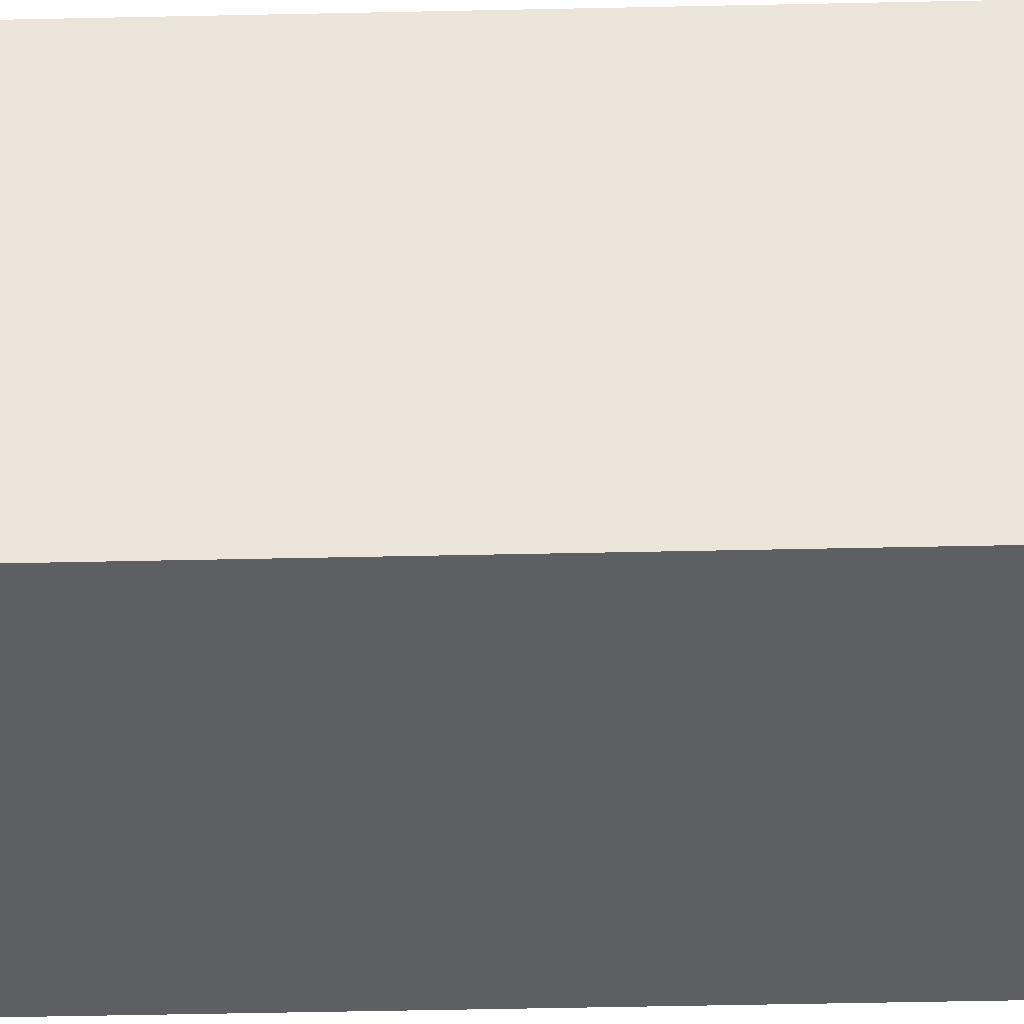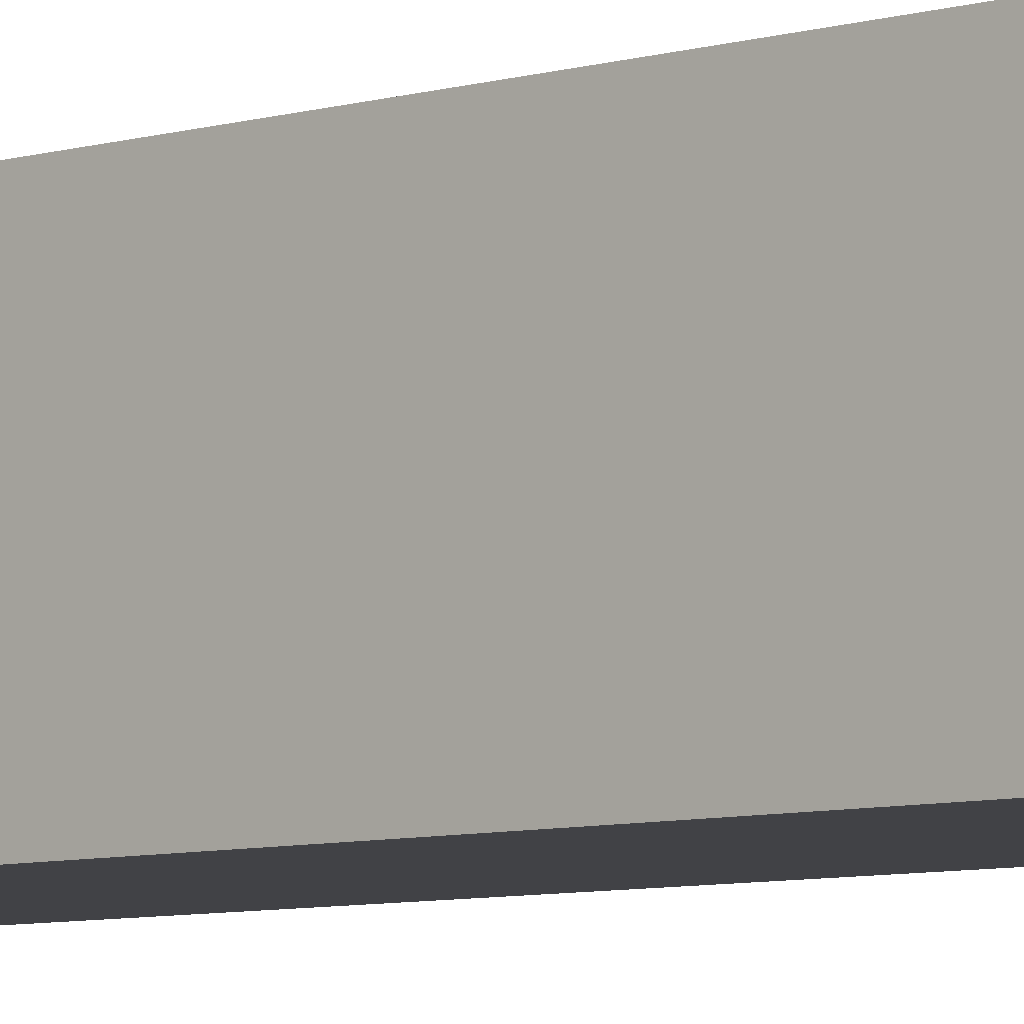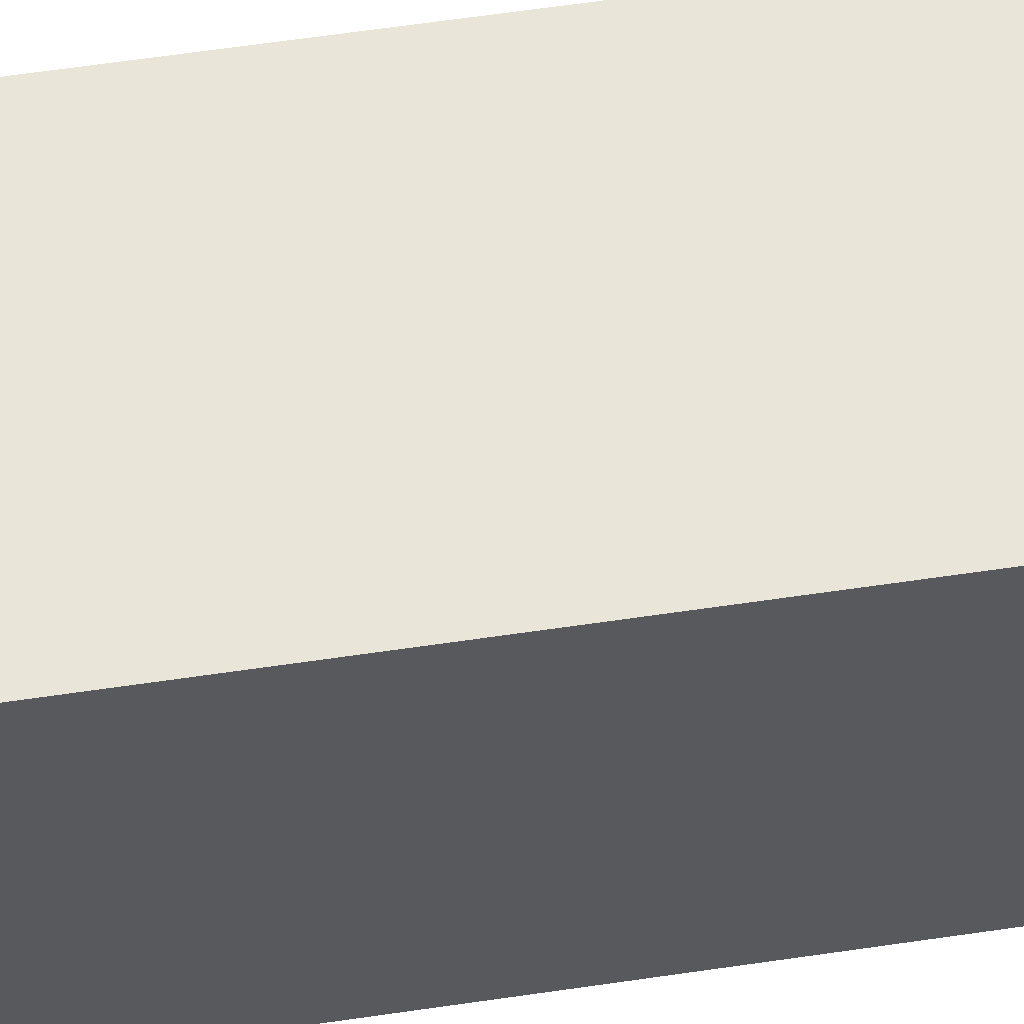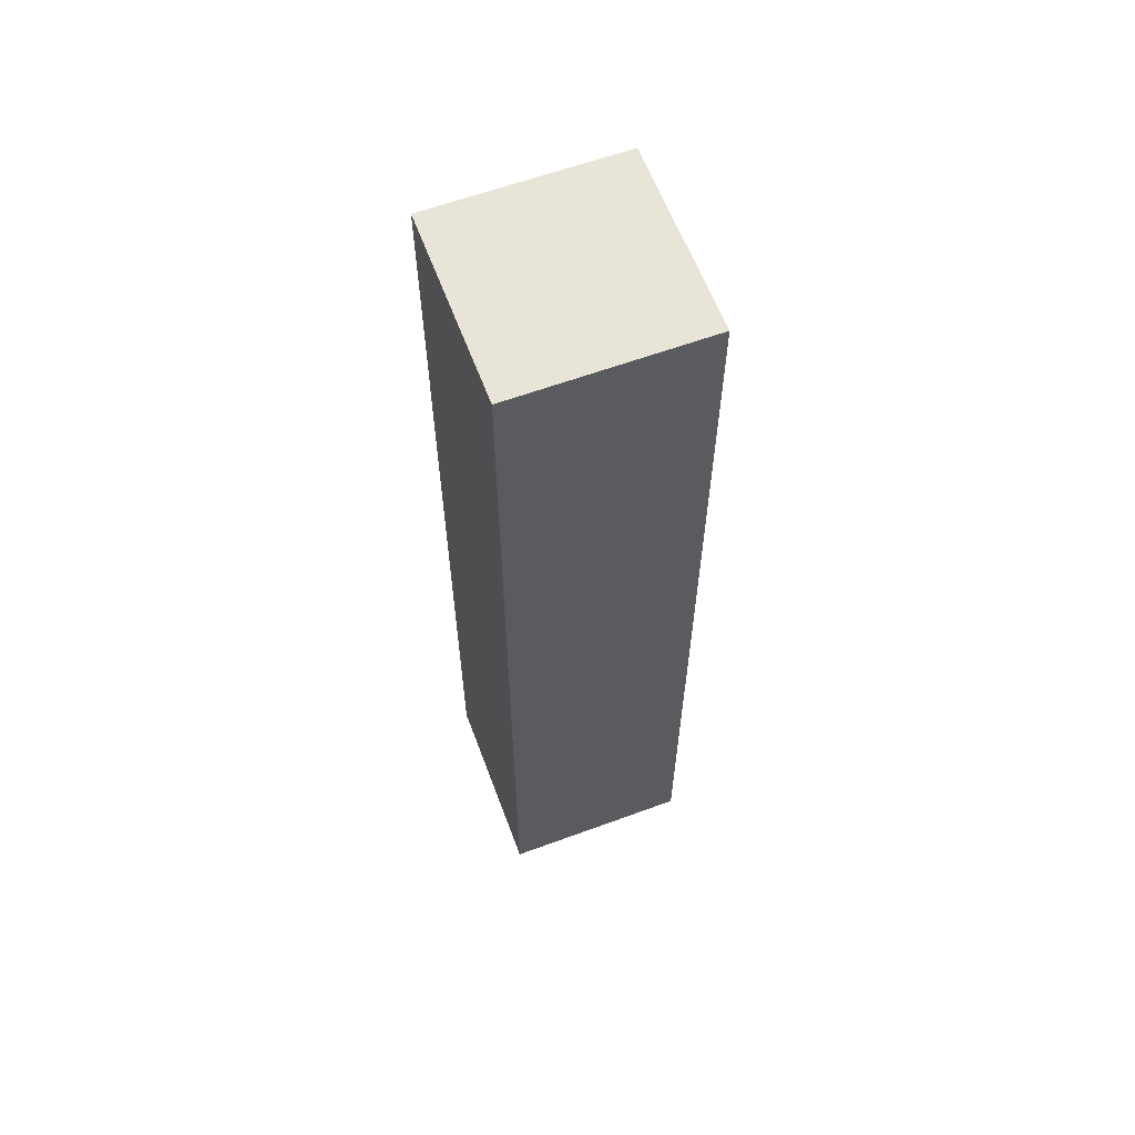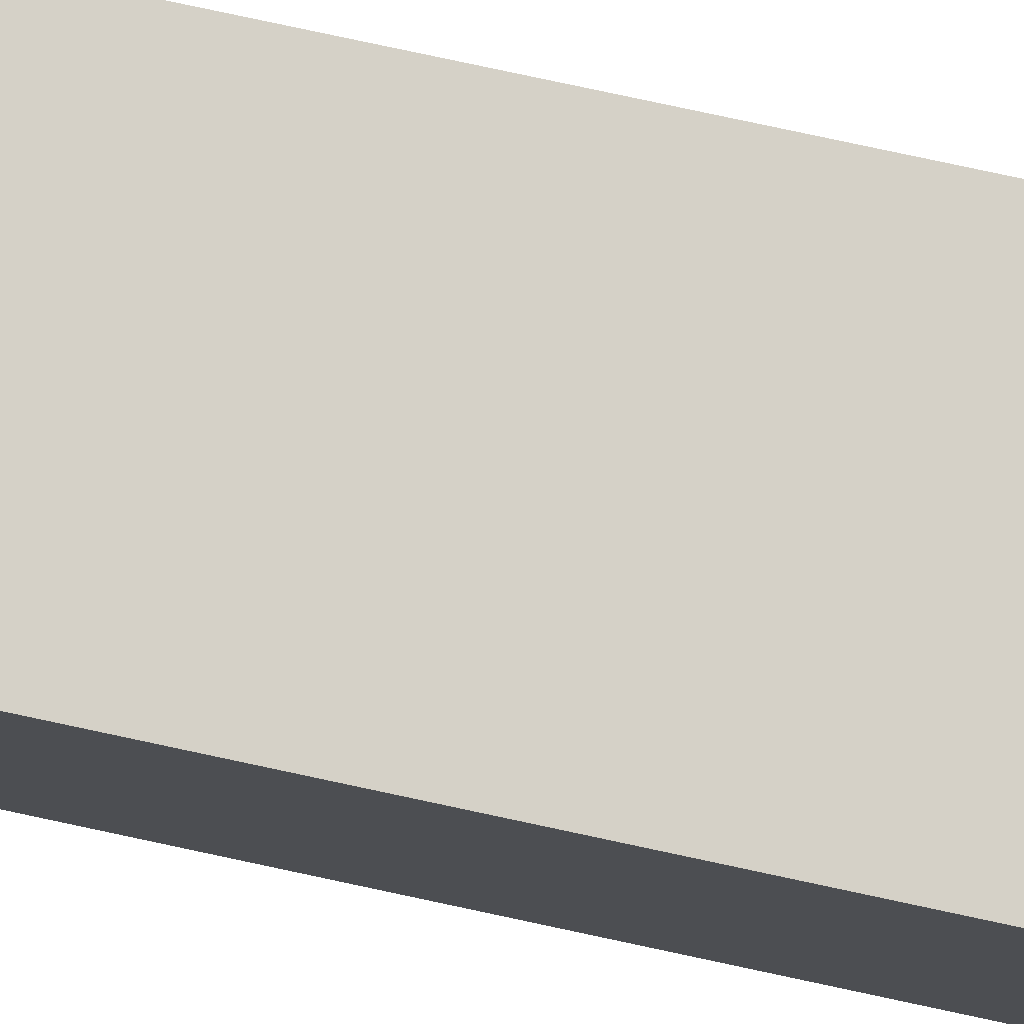
<metadata>
{"format":"obj","ext":"obj","renderer":"f3d","projection":"perspective","resolution":1024,"background":"white","views":[{"elev":-40.5,"azim":-88.4,"up":"+Z"},{"elev":-6.7,"azim":-47.8,"up":"+Z"},{"elev":57.7,"azim":81.1,"up":"+Z"},{"elev":61.4,"azim":-110.5,"up":"+Y"},{"elev":79.2,"azim":-77.9,"up":"+Z"}]}
</metadata>
<code>
o
v -0.4 0 0.3
v -0.4 0 -2.98e-08
v -0.4 0 -0.5
v -0.4 0.2 0.3
v -0.4 0.2 -2.98e-08
v -0.4 0.2 -0.5
v -0.4 0.4 0.3
v -0.4 0.4 -2.98e-08
v -0.4 0.4 -0.5
v -0.4 0.6 0.3
v -0.4 0.6 -2.98e-08
v -0.4 0.6 -0.5
v -0.4 0.8 0.3
v -0.4 0.8 -2.98e-08
v -0.4 1 -2.98e-08
v -0.4 1 -0.5
v -0.4 1.2 0.3
v -0.4 1.2 -2.98e-08
v -0.4 1.2 -0.5
v -0.4 1.4 0.3
v -0.4 1.4 -2.98e-08
v -0.4 1.4 -0.5
v -0.4 1.6 0.3
v -0.4 1.6 -2.98e-08
v -0.4 1.6 -0.5
v -0.4 1.8 0.3
v -0.4 1.8 -2.98e-08
v -0.4 1.8 -0.5
v -0.4 2 0.3
v -0.4 2 -2.98e-08
v -0.4 2 -0.5
v -0.4 2.2 -2.98e-08
v -0.4 2.2 -0.5
v -0.4 2.4 0.3
v -0.4 2.4 -2.98e-08
v -0.4 2.4 -0.5
v -0.4 2.6 0.3
v -0.4 2.6 -2.98e-08
v -0.4 2.8 0.3
v -0.4 2.8 -2.98e-08
v -0.4 2.8 -0.5
v -0.4 3 0.3
v -0.4 3 -2.98e-08
v -0.4 3 -0.5
v -0.4 3.2 0.3
v -0.4 3.2 -2.98e-08
v -0.4 3.2 -0.5
v -0.4 3.4 0.3
v -0.4 3.4 -2.98e-08
v -0.4 3.4 -0.5
v -0.4 3.6 0.3
v -0.4 3.6 -2.98e-08
v -0.4 3.6 -0.5
v -0.4 4 0.3
v -0.4 4 -2.98e-08
v -0.4 4 -0.5
v 0.4 0 0.3
v 0.4 0 -2.98e-08
v 0.4 0 -0.5
v 0.4 0.2 0.3
v 0.4 0.2 -2.98e-08
v 0.4 0.2 -0.5
v 0.4 0.4 0.3
v 0.4 0.4 -2.98e-08
v 0.4 0.6 -2.98e-08
v 0.4 0.6 -0.5
v 0.4 0.8 0.3
v 0.4 0.8 -2.98e-08
v 0.4 0.8 -0.5
v 0.4 1 0.3
v 0.4 1 -0.5
v 0.4 1.2 0.3
v 0.4 1.2 -2.98e-08
v 0.4 1.2 -0.5
v 0.4 1.4 0.3
v 0.4 1.4 -2.98e-08
v 0.4 1.4 -0.5
v 0.4 1.6 -2.98e-08
v 0.4 1.6 -0.5
v 0.4 1.8 0.3
v 0.4 1.8 -2.98e-08
v 0.4 1.8 -0.5
v 0.4 2 0.3
v 0.4 2 -2.98e-08
v 0.4 2 -0.5
v 0.4 2.2 0.3
v 0.4 2.2 -2.98e-08
v 0.4 2.2 -0.5
v 0.4 2.4 0.3
v 0.4 2.4 -2.98e-08
v 0.4 2.4 -0.5
v 0.4 2.6 0.3
v 0.4 2.6 -2.98e-08
v 0.4 2.6 -0.5
v 0.4 2.8 0.3
v 0.4 2.8 -2.98e-08
v 0.4 2.8 -0.5
v 0.4 3 0.3
v 0.4 3 -2.98e-08
v 0.4 3 -0.5
v 0.4 3.2 0.3
v 0.4 3.2 -2.98e-08
v 0.4 3.2 -0.5
v 0.4 3.4 0.3
v 0.4 3.4 -2.98e-08
v 0.4 3.4 -0.5
v 0.4 3.6 0.3
v 0.4 3.6 -2.98e-08
v 0.4 3.8 0.3
v 0.4 3.8 -2.98e-08
v 0.4 3.8 -0.5
v 0.4 4 0.3
v 0.4 4 -2.98e-08
v 0.4 4 -0.5
v -0.4 0 0.3
v -0.4 0.2 0.3
v -0.4 0.4 0.3
v -0.4 0.6 0.3
v -0.4 0.8 0.3
v -0.4 1.2 0.3
v -0.4 1.4 0.3
v -0.4 1.6 0.3
v -0.4 1.8 0.3
v -0.4 2 0.3
v -0.4 2.4 0.3
v -0.4 2.6 0.3
v -0.4 2.8 0.3
v -0.4 3 0.3
v -0.4 3.2 0.3
v -0.4 3.4 0.3
v -0.4 3.6 0.3
v -0.4 4 0.3
v -0.3 0.2 0.3
v -0.3 0.4 0.3
v -0.3 0.6 0.3
v -0.3 0.8 0.3
v -0.3 1.4 0.3
v -0.3 1.6 0.3
v -0.3 1.8 0.3
v -0.3 2 0.3
v -0.3 2.2 0.3
v -0.3 2.4 0.3
v -0.3 3 0.3
v -0.3 3.2 0.3
v -0.3 3.4 0.3
v -0.3 3.6 0.3
v -0.3 3.8 0.3
v -0.3 4 0.3
v 0 0.4 0.3
v 0 0.6 0.3
v 0 1.2 0.3
v 0 1.4 0.3
v 0 2 0.3
v 0 2.2 0.3
v 0 2.4 0.3
v 0 2.6 0.3
v 0 2.8 0.3
v 0 3 0.3
v 0 3.2 0.3
v 0 3.4 0.3
v 0 3.6 0.3
v 0 3.8 0.3
v 0.2 0.2 0.3
v 0.2 0.4 0.3
v 0.2 0.6 0.3
v 0.2 0.8 0.3
v 0.2 1 0.3
v 0.2 1.2 0.3
v 0.2 1.4 0.3
v 0.2 1.6 0.3
v 0.2 1.8 0.3
v 0.2 2 0.3
v 0.2 2.2 0.3
v 0.2 2.4 0.3
v 0.2 2.6 0.3
v 0.2 2.8 0.3
v 0.2 3 0.3
v 0.2 3.2 0.3
v 0.2 3.4 0.3
v 0.2 3.6 0.3
v 0.2 3.8 0.3
v 0.2 4 0.3
v 0.4 0 0.3
v 0.4 0.2 0.3
v 0.4 0.4 0.3
v 0.4 0.8 0.3
v 0.4 1 0.3
v 0.4 1.2 0.3
v 0.4 1.4 0.3
v 0.4 1.8 0.3
v 0.4 2 0.3
v 0.4 2.2 0.3
v 0.4 2.4 0.3
v 0.4 2.6 0.3
v 0.4 2.8 0.3
v 0.4 3 0.3
v 0.4 3.2 0.3
v 0.4 3.4 0.3
v 0.4 3.6 0.3
v 0.4 3.8 0.3
v 0.4 4 0.3
v -0.4 0 -0.5
v -0.4 0.2 -0.5
v -0.4 0.4 -0.5
v -0.4 0.6 -0.5
v -0.4 1 -0.5
v -0.4 1.2 -0.5
v -0.4 1.4 -0.5
v -0.4 1.6 -0.5
v -0.4 1.8 -0.5
v -0.4 2 -0.5
v -0.4 2.2 -0.5
v -0.4 2.4 -0.5
v -0.4 2.8 -0.5
v -0.4 3 -0.5
v -0.4 3.2 -0.5
v -0.4 3.4 -0.5
v -0.4 3.6 -0.5
v -0.4 4 -0.5
v -0.3 0.2 -0.5
v -0.3 0.4 -0.5
v -0.3 0.6 -0.5
v -0.3 0.8 -0.5
v -0.3 1 -0.5
v -0.3 1.2 -0.5
v -0.3 1.4 -0.5
v -0.3 1.6 -0.5
v -0.3 1.8 -0.5
v -0.3 2 -0.5
v -0.3 2.2 -0.5
v -0.3 2.4 -0.5
v -0.3 2.6 -0.5
v -0.3 2.8 -0.5
v -0.3 3 -0.5
v -0.3 3.2 -0.5
v -0.3 3.4 -0.5
v -0.3 3.6 -0.5
v -0.3 3.8 -0.5
v -0.3 4 -0.5
v 0 0 -0.5
v 0 0.2 -0.5
v 0 0.4 -0.5
v 0 0.6 -0.5
v 0 1.2 -0.5
v 0 1.4 -0.5
v 0 2 -0.5
v 0 2.2 -0.5
v 0 2.4 -0.5
v 0 2.6 -0.5
v 0 3.2 -0.5
v 0 3.4 -0.5
v 0 3.6 -0.5
v 0 3.8 -0.5
v 0.2 0.2 -0.5
v 0.2 0.4 -0.5
v 0.2 0.6 -0.5
v 0.2 0.8 -0.5
v 0.2 1 -0.5
v 0.2 1.2 -0.5
v 0.2 1.4 -0.5
v 0.2 1.6 -0.5
v 0.2 1.8 -0.5
v 0.2 2 -0.5
v 0.2 2.2 -0.5
v 0.2 2.4 -0.5
v 0.2 2.6 -0.5
v 0.2 2.8 -0.5
v 0.2 3.4 -0.5
v 0.2 3.6 -0.5
v 0.2 3.8 -0.5
v 0.2 4 -0.5
v 0.4 0 -0.5
v 0.4 0.2 -0.5
v 0.4 0.6 -0.5
v 0.4 0.8 -0.5
v 0.4 1 -0.5
v 0.4 1.2 -0.5
v 0.4 1.4 -0.5
v 0.4 1.6 -0.5
v 0.4 1.8 -0.5
v 0.4 2 -0.5
v 0.4 2.2 -0.5
v 0.4 2.4 -0.5
v 0.4 2.6 -0.5
v 0.4 2.8 -0.5
v 0.4 3 -0.5
v 0.4 3.2 -0.5
v 0.4 3.4 -0.5
v 0.4 3.8 -0.5
v 0.4 4 -0.5
v -0.4 0 0.3
v 0.4 0 0.3
v -0.4 0 -2.98e-08
v 0 0 -2.98e-08
v 0.4 0 -2.98e-08
v -0.4 0 -0.5
v 0 0 -0.5
v 0.4 0 -0.5
v -0.4 4 0.3
v -0.3 4 0.3
v 0.2 4 0.3
v 0.4 4 0.3
v -0.4 4 -2.98e-08
v -0.3 4 -2.98e-08
v 0.2 4 -2.98e-08
v 0.4 4 -2.98e-08
v -0.4 4 -0.5
v -0.3 4 -0.5
v 0.2 4 -0.5
v 0.4 4 -0.5
f 4 2 1
f 5 3 2
f 5 2 4
f 6 3 5
f 7 5 4
f 8 6 5
f 8 5 7
f 9 6 8
f 10 8 7
f 11 9 8
f 11 8 10
f 12 9 11
f 13 11 10
f 14 12 11
f 14 11 13
f 15 14 13
f 15 12 14
f 16 12 15
f 17 15 13
f 18 16 15
f 18 15 17
f 19 16 18
f 20 18 17
f 21 19 18
f 21 18 20
f 22 19 21
f 23 21 20
f 24 22 21
f 24 21 23
f 25 22 24
f 26 24 23
f 27 25 24
f 27 24 26
f 28 25 27
f 29 27 26
f 30 28 27
f 30 27 29
f 31 28 30
f 32 30 29
f 32 31 30
f 33 31 32
f 34 32 29
f 35 33 32
f 35 32 34
f 36 33 35
f 37 35 34
f 38 36 35
f 38 35 37
f 39 38 37
f 40 36 38
f 40 38 39
f 41 36 40
f 42 40 39
f 43 41 40
f 43 40 42
f 44 41 43
f 45 43 42
f 46 44 43
f 46 43 45
f 47 44 46
f 48 46 45
f 49 47 46
f 49 46 48
f 50 47 49
f 51 49 48
f 51 50 49
f 52 50 51
f 53 50 52
f 54 52 51
f 55 53 52
f 55 52 54
f 56 53 55
f 57 58 60
f 58 59 61
f 60 58 61
f 61 59 62
f 60 61 63
f 61 62 64
f 63 61 64
f 63 64 65
f 64 62 65
f 65 62 66
f 63 65 67
f 65 66 68
f 67 65 68
f 68 66 69
f 67 68 70
f 68 69 70
f 70 69 71
f 70 71 72
f 72 71 73
f 73 71 74
f 72 73 75
f 73 74 76
f 75 73 76
f 76 74 77
f 75 76 78
f 76 77 78
f 78 77 79
f 75 78 80
f 78 79 81
f 80 78 81
f 81 79 82
f 80 81 83
f 81 82 84
f 83 81 84
f 84 82 85
f 83 84 86
f 84 85 87
f 86 84 87
f 87 85 88
f 86 87 89
f 87 88 89
f 89 88 90
f 90 88 91
f 89 90 92
f 90 91 93
f 92 90 93
f 93 91 94
f 92 93 95
f 93 94 96
f 95 93 96
f 96 94 97
f 95 96 98
f 96 97 99
f 98 96 99
f 99 97 100
f 98 99 101
f 99 100 101
f 101 100 102
f 102 100 103
f 101 102 104
f 102 103 105
f 104 102 105
f 105 103 106
f 104 105 107
f 105 106 107
f 107 106 108
f 107 108 109
f 108 106 110
f 109 108 110
f 110 106 111
f 109 110 112
f 110 111 113
f 112 110 113
f 113 111 114
f 133 116 115
f 133 117 116
f 134 118 117
f 134 117 133
f 135 119 118
f 135 118 134
f 136 120 119
f 136 119 135
f 137 121 120
f 137 122 121
f 138 123 122
f 138 122 137
f 139 124 123
f 139 123 138
f 140 125 124
f 140 124 139
f 141 125 140
f 142 126 125
f 142 125 141
f 143 128 127
f 143 129 128
f 144 130 129
f 144 129 143
f 145 131 130
f 145 130 144
f 146 132 131
f 146 131 145
f 147 132 146
f 148 132 147
f 149 134 133
f 149 135 134
f 150 136 135
f 150 135 149
f 151 120 136
f 151 137 120
f 152 138 137
f 152 137 151
f 153 139 138
f 153 141 140
f 153 140 139
f 154 142 141
f 154 141 153
f 155 126 142
f 155 142 154
f 156 127 126
f 156 126 155
f 157 143 127
f 157 127 156
f 158 144 143
f 158 143 157
f 159 145 144
f 159 144 158
f 160 146 145
f 160 145 159
f 161 147 146
f 161 146 160
f 162 148 147
f 162 147 161
f 163 133 115
f 163 149 133
f 164 150 149
f 164 149 163
f 165 136 150
f 165 150 164
f 166 151 136
f 166 136 165
f 167 151 166
f 168 152 151
f 168 151 167
f 169 138 152
f 169 152 168
f 170 153 138
f 170 138 169
f 171 153 170
f 172 155 154
f 172 153 171
f 172 154 153
f 173 155 172
f 174 156 155
f 174 155 173
f 175 157 156
f 175 156 174
f 176 158 157
f 176 157 175
f 177 159 158
f 177 158 176
f 178 160 159
f 178 159 177
f 179 161 160
f 179 160 178
f 180 162 161
f 180 161 179
f 181 148 162
f 181 162 180
f 182 148 181
f 183 163 115
f 184 164 163
f 184 163 183
f 185 165 164
f 185 164 184
f 185 166 165
f 186 167 166
f 186 166 185
f 187 168 167
f 187 167 186
f 188 169 168
f 188 168 187
f 189 171 170
f 189 169 188
f 189 170 169
f 190 172 171
f 190 171 189
f 191 173 172
f 191 172 190
f 192 174 173
f 192 173 191
f 193 175 174
f 193 174 192
f 194 176 175
f 194 175 193
f 195 177 176
f 195 176 194
f 196 178 177
f 196 177 195
f 197 179 178
f 197 178 196
f 198 180 179
f 198 179 197
f 199 181 180
f 199 180 198
f 200 182 181
f 200 181 199
f 201 182 200
f 202 203 220
f 203 204 220
f 204 205 221
f 220 204 221
f 205 206 222
f 221 205 222
f 222 206 223
f 206 207 224
f 223 206 224
f 207 208 225
f 224 207 225
f 208 209 226
f 225 208 226
f 209 210 227
f 226 209 227
f 210 211 228
f 227 210 228
f 211 212 229
f 228 211 229
f 212 213 230
f 229 212 230
f 213 214 231
f 230 213 231
f 231 214 232
f 214 215 233
f 232 214 233
f 215 216 234
f 233 215 234
f 216 217 235
f 234 216 235
f 217 218 236
f 235 217 236
f 218 219 237
f 236 218 237
f 237 219 238
f 238 219 239
f 202 220 240
f 220 221 241
f 240 220 241
f 221 222 242
f 241 221 242
f 222 223 243
f 242 222 243
f 223 224 244
f 224 225 244
f 225 226 244
f 226 227 245
f 244 226 245
f 228 229 246
f 229 230 246
f 231 232 247
f 246 230 247
f 230 231 247
f 247 232 248
f 232 233 249
f 248 232 249
f 233 234 249
f 235 236 250
f 234 235 250
f 236 237 251
f 250 236 251
f 237 238 252
f 251 237 252
f 238 239 253
f 252 238 253
f 241 242 254
f 240 241 254
f 242 243 255
f 254 242 255
f 243 223 256
f 255 243 256
f 223 244 257
f 256 223 257
f 257 244 258
f 244 245 259
f 258 244 259
f 245 227 260
f 259 245 260
f 227 228 261
f 260 227 261
f 228 246 262
f 261 228 262
f 246 247 263
f 262 246 263
f 247 248 264
f 263 247 264
f 248 249 265
f 264 248 265
f 249 234 266
f 265 249 266
f 266 234 267
f 251 252 268
f 250 251 268
f 252 253 269
f 268 252 269
f 253 239 270
f 269 253 270
f 270 239 271
f 240 254 272
f 254 255 273
f 272 254 273
f 255 256 273
f 256 257 274
f 273 256 274
f 257 258 275
f 274 257 275
f 258 259 276
f 275 258 276
f 259 260 277
f 276 259 277
f 260 261 278
f 277 260 278
f 261 262 279
f 278 261 279
f 262 263 280
f 279 262 280
f 263 264 281
f 280 263 281
f 264 265 282
f 281 264 282
f 265 266 283
f 282 265 283
f 266 267 284
f 283 266 284
f 267 234 285
f 284 267 285
f 234 250 286
f 285 234 286
f 250 268 287
f 286 250 287
f 268 269 288
f 287 268 288
f 269 270 288
f 270 271 289
f 288 270 289
f 289 271 290
f 293 292 291
f 294 292 293
f 295 292 294
f 296 294 293
f 297 295 294
f 297 294 296
f 298 295 297
f 299 300 303
f 300 301 304
f 303 300 304
f 301 302 305
f 304 301 305
f 305 302 306
f 303 304 307
f 304 305 308
f 307 304 308
f 305 306 309
f 308 305 309
f 309 306 310

</code>
